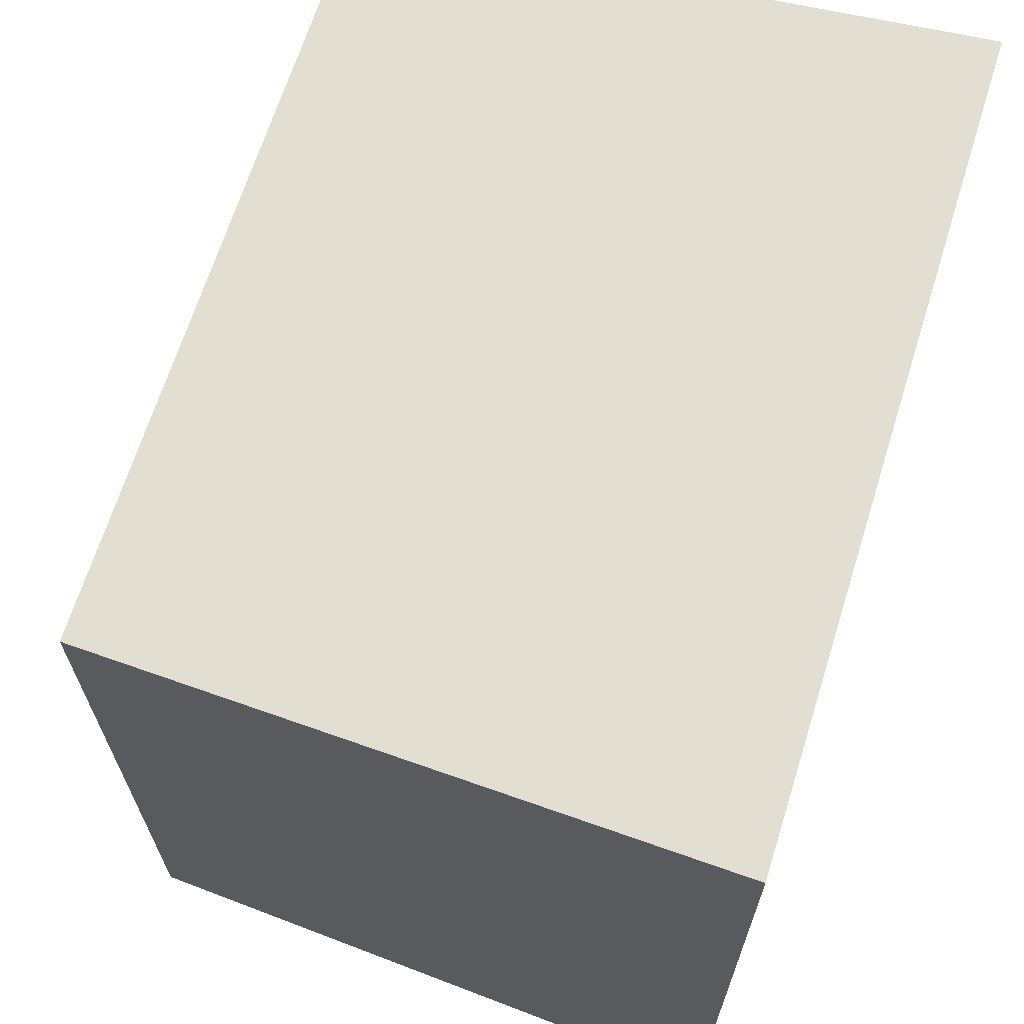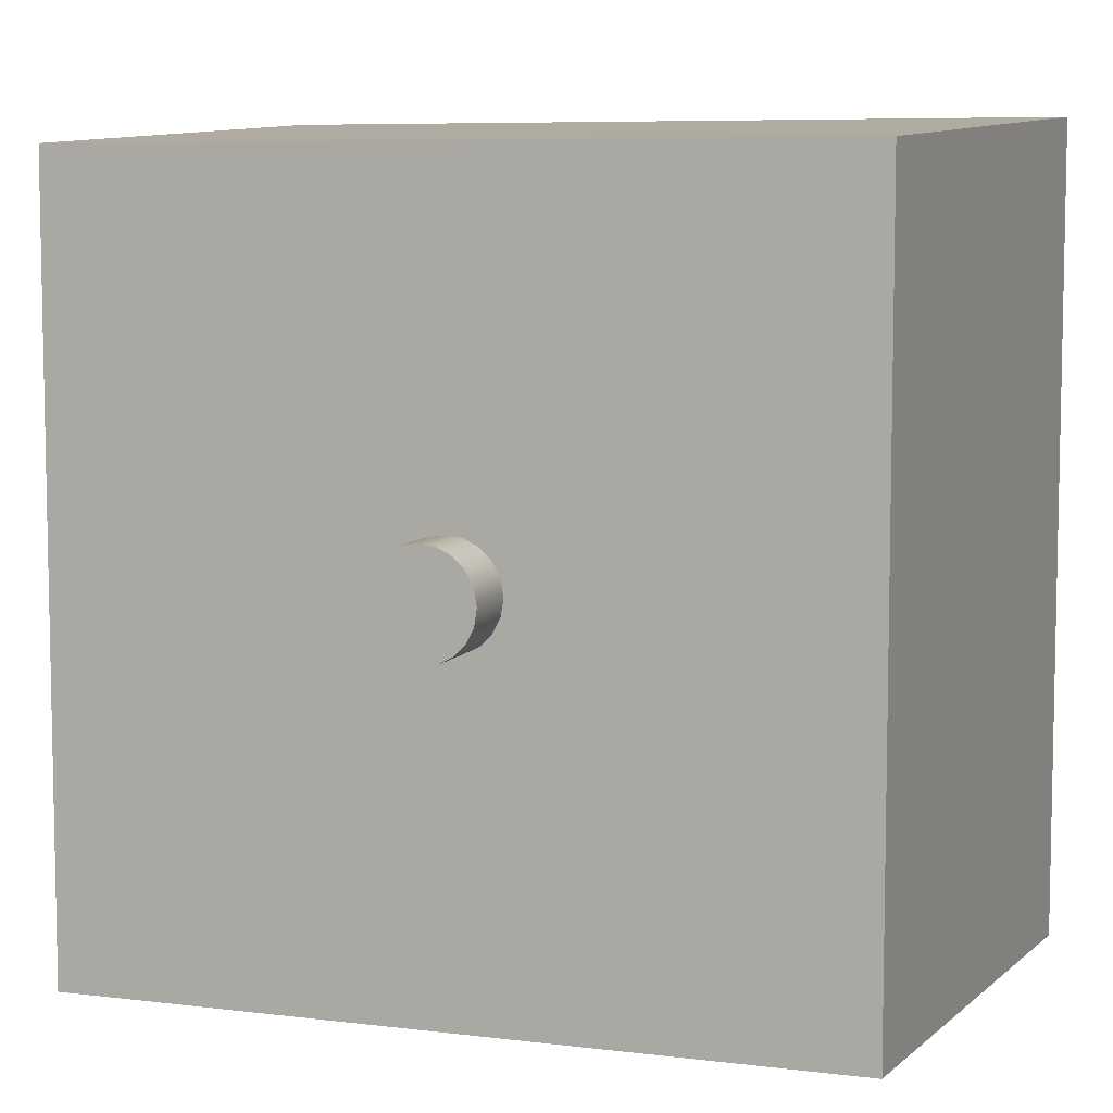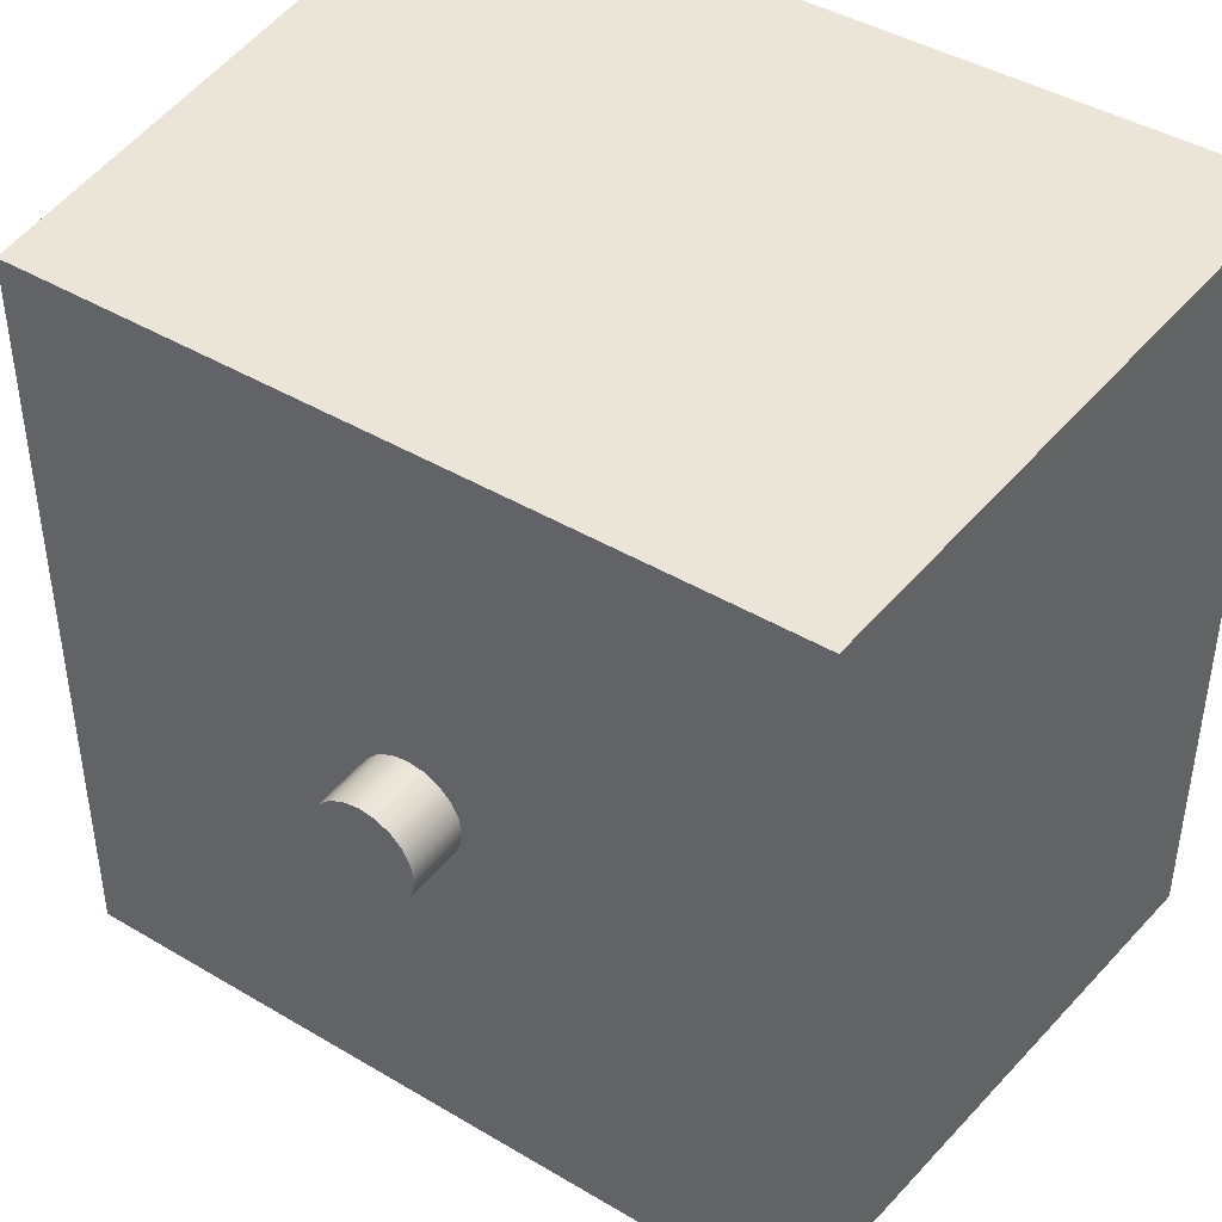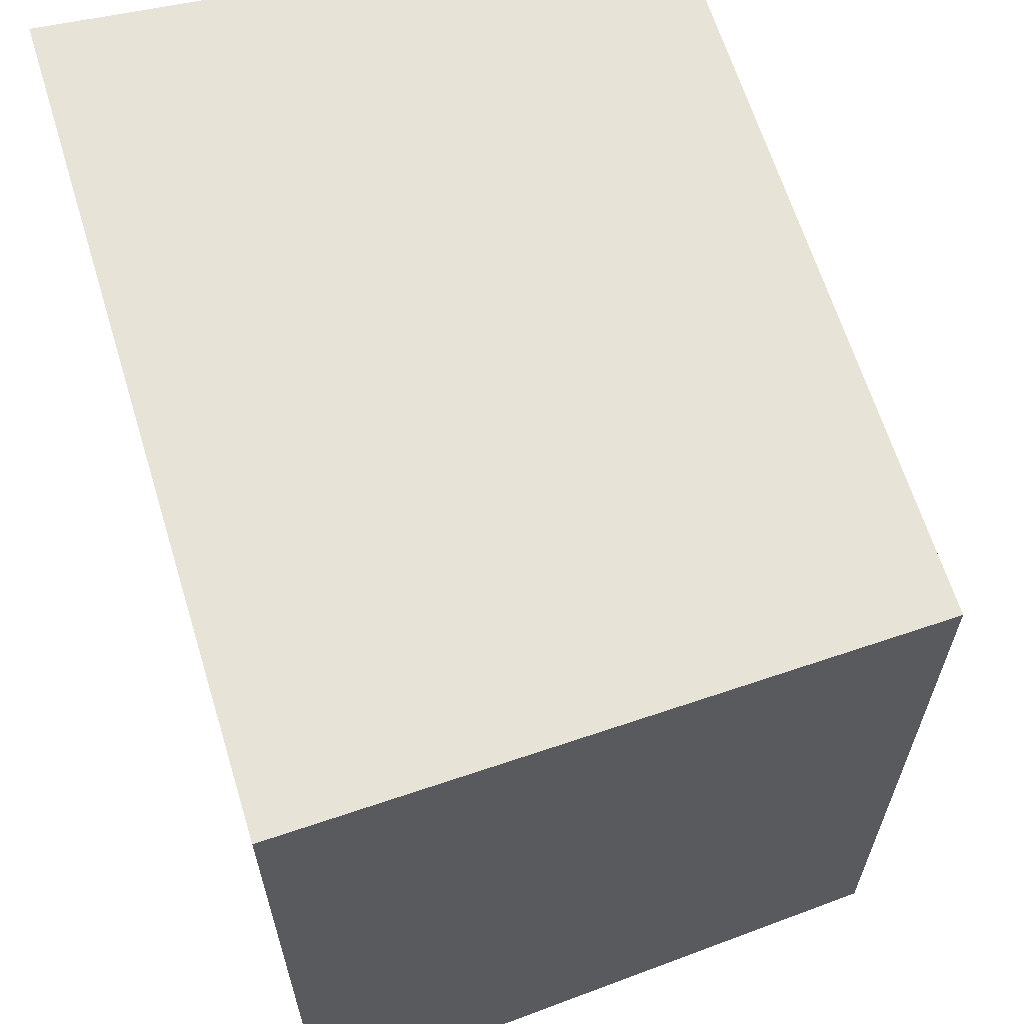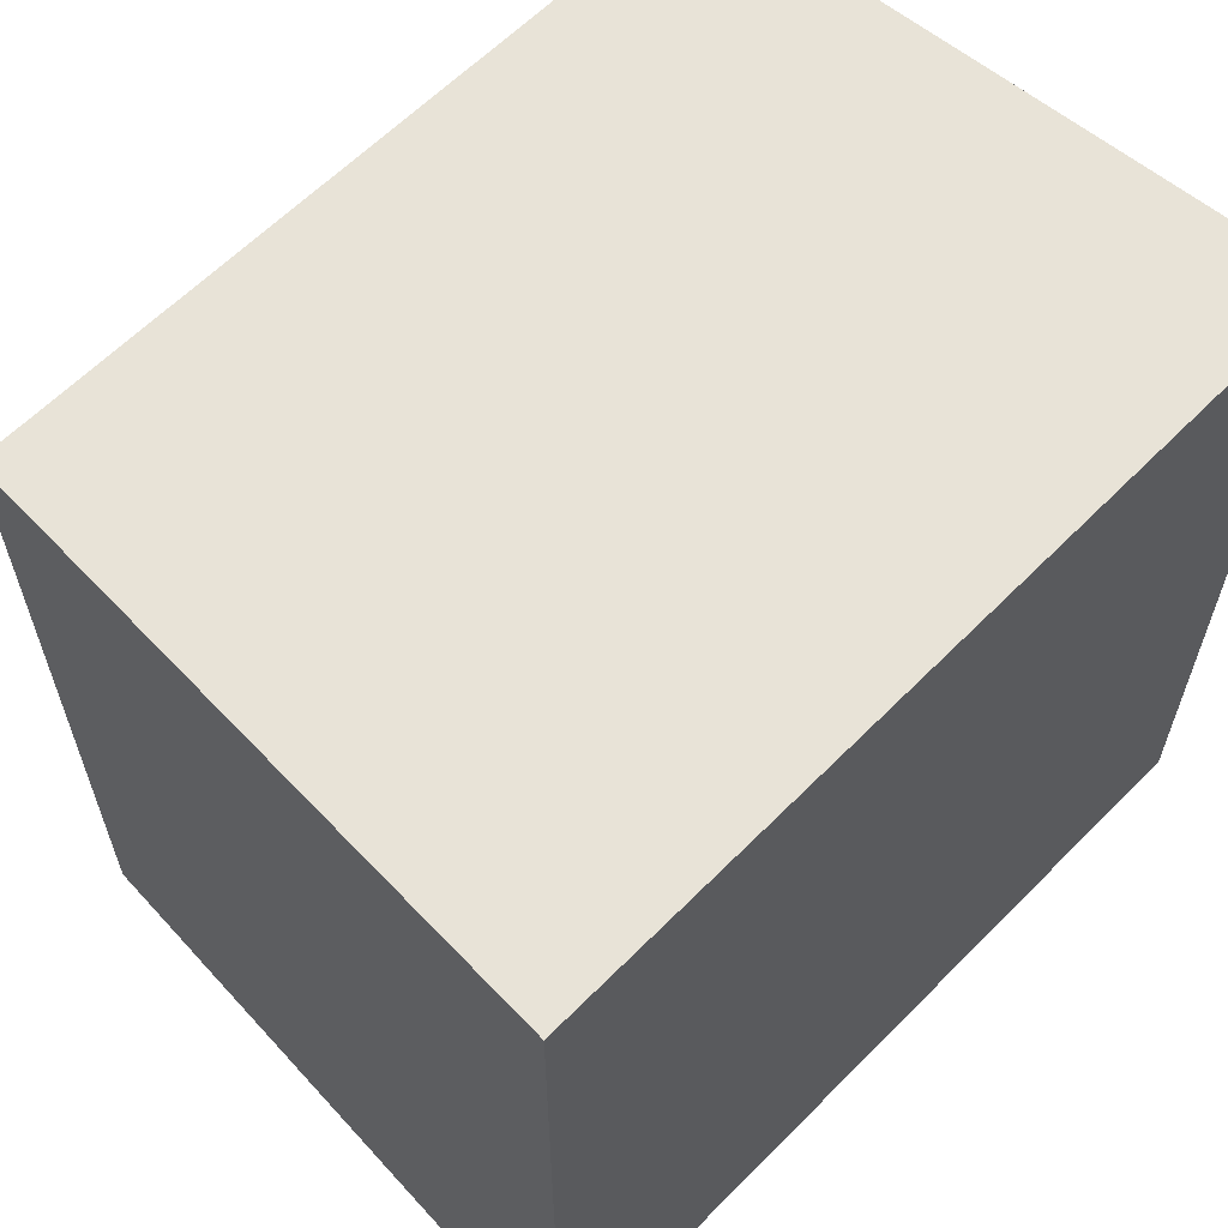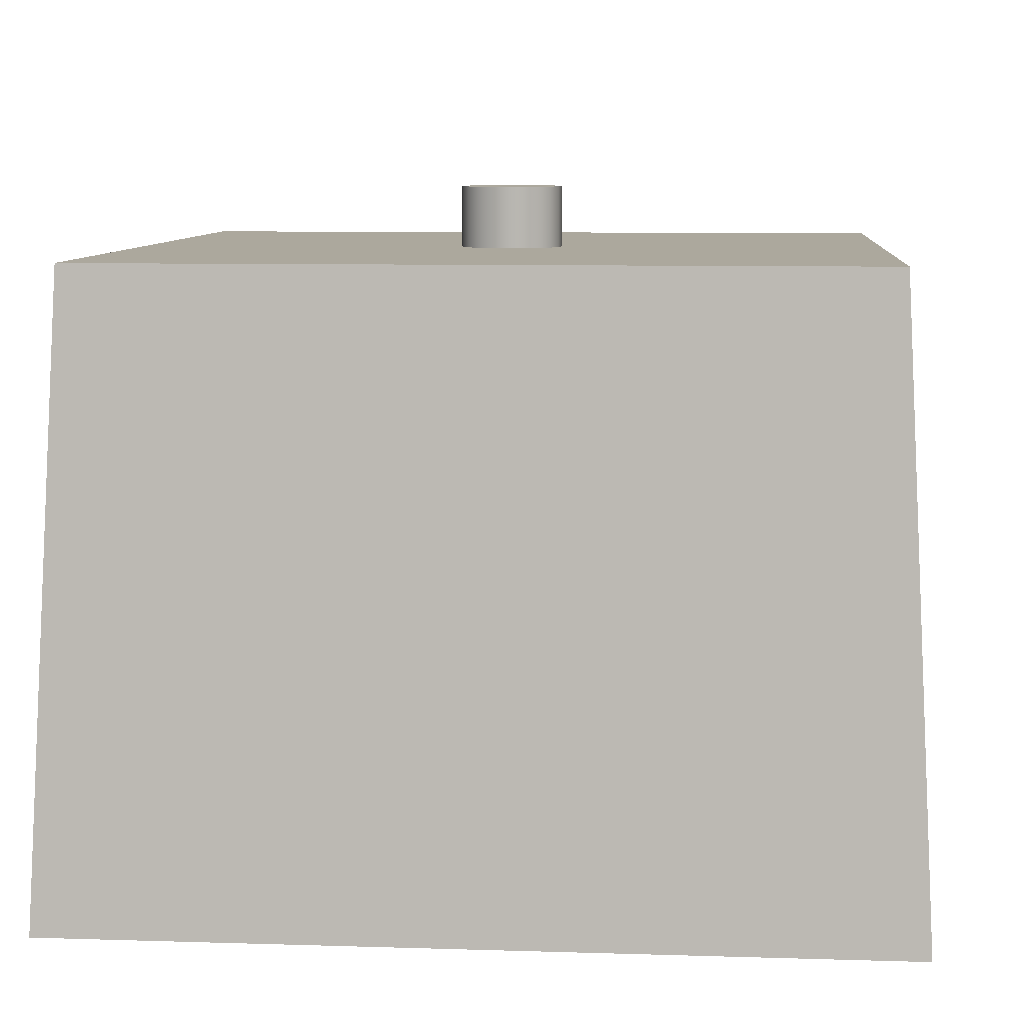
<metadata>
{"format":"obj","ext":"obj","renderer":"f3d","projection":"perspective","resolution":1024,"background":"white","views":[{"elev":67.0,"azim":-72.6,"up":"+Z"},{"elev":7.2,"azim":-160.5,"up":"+Z"},{"elev":43.2,"azim":-144.9,"up":"+Z"},{"elev":63.9,"azim":73.0,"up":"+Z"},{"elev":62.0,"azim":-45.6,"up":"+Z"},{"elev":8.6,"azim":-175.2,"up":"+Y"}]}
</metadata>
<code>
v 0.25 3.3 -3.062e-17
v 0.2378 3.3 0.07725
v 0.2023 3.3 0.1469
v 0.1469 3.3 0.2023
v 0.07725 3.3 0.2378
v -1.531e-17 3.3 0.25
v -0.07725 3.3 0.2378
v -0.1469 3.3 0.2023
v -0.2023 3.3 0.1469
v -0.2378 3.3 0.07725
v -0.25 3.3 0
v -0.2378 3.3 -0.07725
v -0.2023 3.3 -0.1469
v -0.1469 3.3 -0.2023
v -0.07725 3.3 -0.2378
v -1.531e-17 3.3 -0.25
v 0.07725 3.3 -0.2378
v 0.1469 3.3 -0.2023
v 0.2023 3.3 -0.1469
v 0.2378 3.3 -0.07725
v 0.25 3 -3.062e-17
v 0.2378 3 -0.07725
v 0.2023 3 -0.1469
v 0.1469 3 -0.2023
v 0.07725 3 -0.2378
v -1.531e-17 3 -0.25
v -0.07725 3 -0.2378
v -0.1469 3 -0.2023
v -0.2023 3 -0.1469
v -0.2378 3 -0.07725
v -0.25 3 0
v -0.2378 3 0.07725
v -0.2023 3 0.1469
v -0.1469 3 0.2023
v -0.07725 3 0.2378
v -1.531e-17 3 0.25
v 0.07725 3 0.2378
v 0.1469 3 0.2023
v 0.2023 3 0.1469
v 0.2378 3 0.07725
v 0.25 3 -3.062e-17
v 0.25 3.3 -3.062e-17
v 0.25 3.3 -3.062e-17
v 0.2378 3.3 -0.07725
v 0.2023 3.3 -0.1469
v 0.1469 3.3 -0.2023
v 0.07725 3.3 -0.2378
v -1.531e-17 3.3 -0.25
v -0.07725 3.3 -0.2378
v -0.1469 3.3 -0.2023
v -0.2023 3.3 -0.1469
v -0.2378 3.3 -0.07725
v -0.25 3.3 0
v -0.2378 3.3 0.07725
v -0.2023 3.3 0.1469
v -0.1469 3.3 0.2023
v -0.07725 3.3 0.2378
v -1.531e-17 3.3 0.25
v 0.07725 3.3 0.2378
v 0.1469 3.3 0.2023
v 0.2023 3.3 0.1469
v 0.2378 3.3 0.07725
v 1.843 3 1.843
v -1.843 3 1.843
v -2 0 2
v 2 0 2
v -1.843 3 1.843
v -1.843 3 -1.843
v -2 0 -2
v -2 0 2
v -1.843 3 -1.843
v 1.843 3 -1.843
v 2 0 -2
v -2 0 -2
v 1.843 3 -1.843
v 1.843 3 1.843
v 2 0 2
v 2 0 -2
v 0.25 3 -3.062e-17
v 0.2378 3 0.07725
v 0.2023 3 0.1469
v 0.1469 3 0.2023
v 0.07725 3 0.2378
v -1.531e-17 3 0.25
v -0.07725 3 0.2378
v -0.1469 3 0.2023
v -0.2023 3 0.1469
v -0.2378 3 0.07725
v -0.25 3 0
v -0.2378 3 -0.07725
v -0.2023 3 -0.1469
v -0.1469 3 -0.2023
v -0.07725 3 -0.2378
v -1.531e-17 3 -0.25
v 0.07725 3 -0.2378
v 0.1469 3 -0.2023
v 0.2023 3 -0.1469
v 0.2378 3 -0.07725
v -1.843 3 1.843
v 1.843 3 1.843
v 1.843 3 -1.843
v -1.843 3 -1.843
v 2 0 -2
v 2 0 2
v -2 0 2
v -2 0 -2
g b2bad794-e2c2-11ea-b79f-54bf646e7e1f
f 2 40 1
f 1 40 41
f 42 21 20
f 20 21 22
f 20 22 19
f 19 22 23
f 19 23 18
f 18 23 24
f 18 24 17
f 17 24 25
f 17 25 16
f 16 25 26
f 16 26 15
f 15 26 27
f 15 27 14
f 14 27 28
f 14 28 13
f 13 28 29
f 13 29 12
f 12 29 30
f 12 30 11
f 11 30 31
f 11 31 10
f 10 31 32
f 10 32 9
f 9 32 33
f 9 33 8
f 8 33 34
f 8 34 7
f 7 34 35
f 7 35 6
f 6 35 36
f 6 36 5
f 5 36 37
f 5 37 4
f 4 37 38
f 4 38 3
f 3 38 39
f 3 39 2
f 2 39 40
g b2bb25c6-e2c2-11ea-8c4c-54bf646e7e1f
f 44 52 43
f 43 52 53
f 43 53 62
f 62 53 54
f 62 54 61
f 61 54 55
f 61 55 60
f 60 55 56
f 60 56 59
f 59 56 57
f 59 57 58
f 52 44 51
f 51 44 45
f 51 45 50
f 50 45 46
f 50 46 49
f 49 46 47
f 49 47 48
g b272daf6-e2c2-11ea-b29c-54bf646e7e1f
f 63 64 66
f 66 64 65
g b2730218-e2c2-11ea-827d-54bf646e7e1f
f 67 68 70
f 70 68 69
g b2730219-e2c2-11ea-bf0f-54bf646e7e1f
f 71 72 74
f 74 72 73
g b273506e-e2c2-11ea-a152-54bf646e7e1f
f 75 76 78
f 78 76 77
g b273777a-e2c2-11ea-9d3e-54bf646e7e1f
f 80 100 79
f 79 100 101
f 79 101 98
f 98 101 97
f 97 101 96
f 96 101 95
f 95 101 94
f 94 101 102
f 94 102 93
f 93 102 92
f 92 102 91
f 91 102 90
f 90 102 89
f 89 102 99
f 89 99 88
f 88 99 87
f 87 99 86
f 86 99 85
f 85 99 84
f 84 99 100
f 84 100 83
f 83 100 82
f 82 100 81
f 81 100 80
g b2739e9a-e2c2-11ea-bda3-54bf646e7e1f
f 104 105 103
f 103 105 106

</code>
